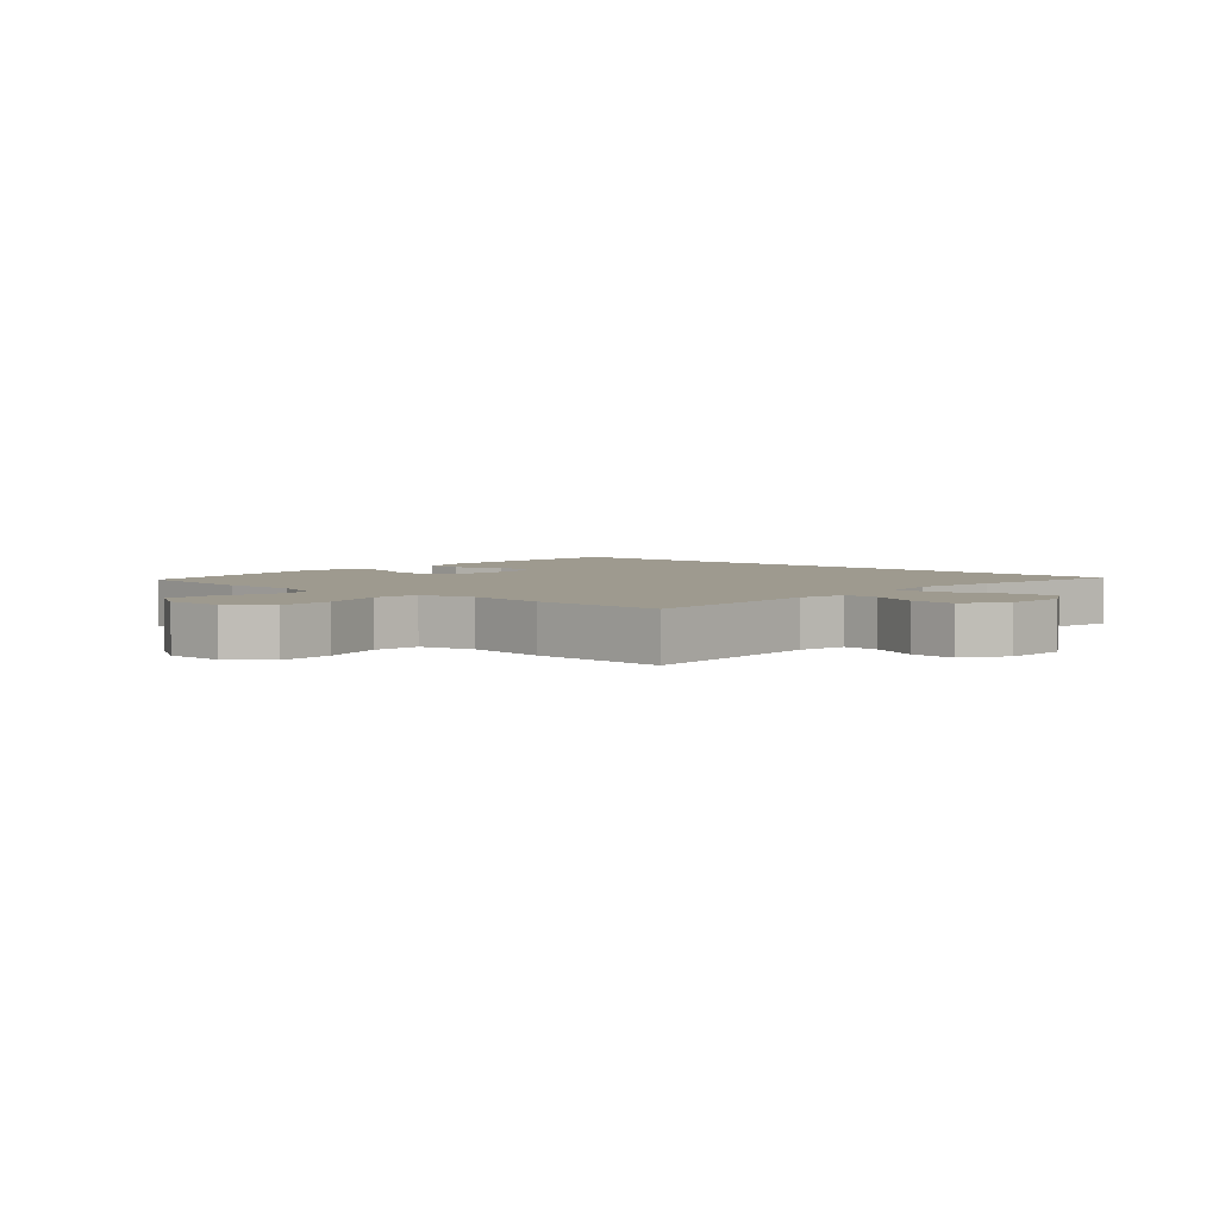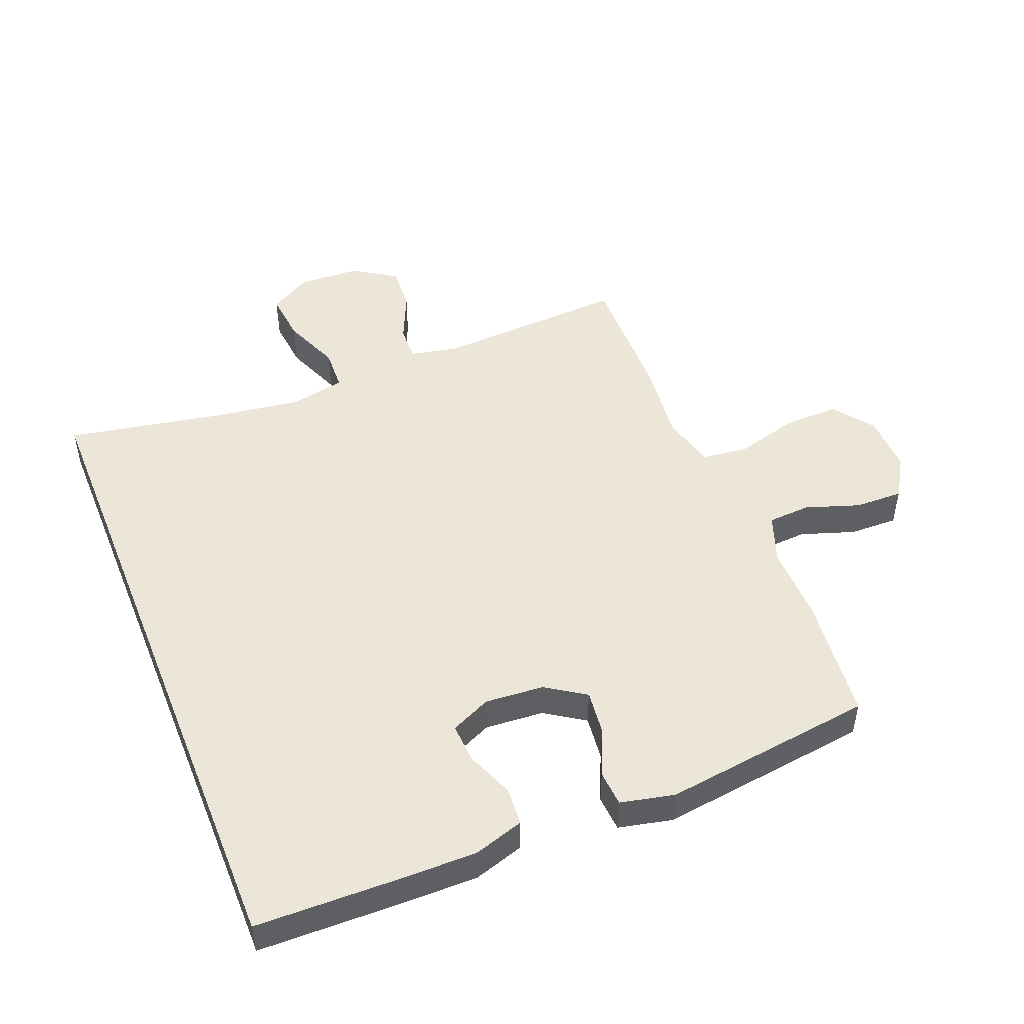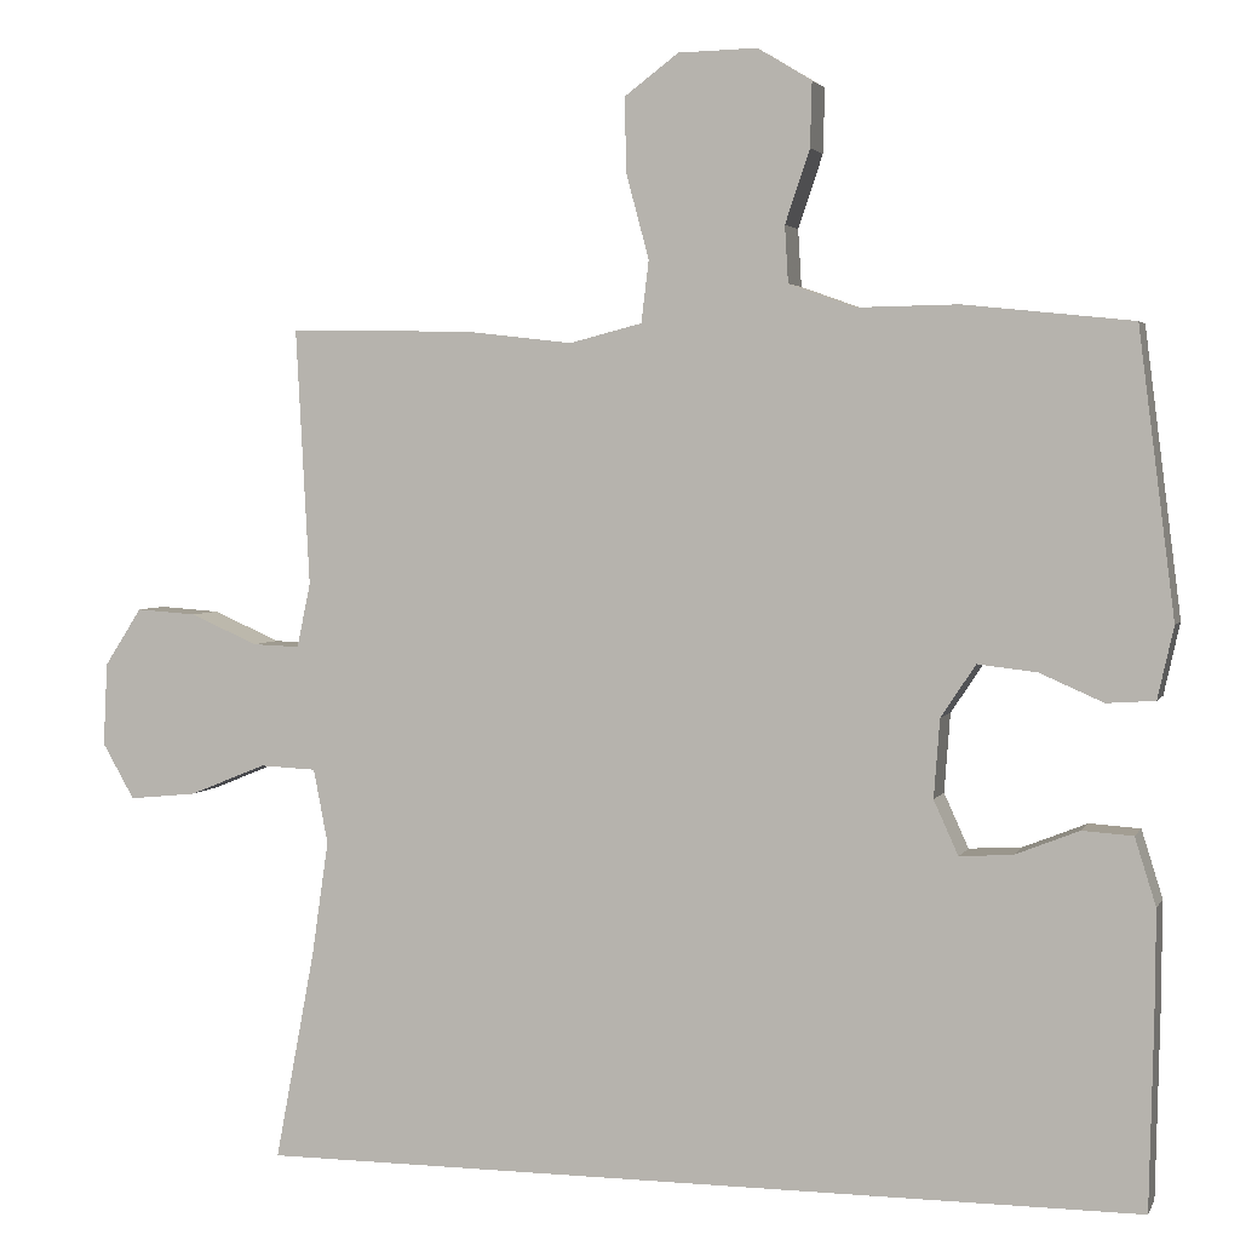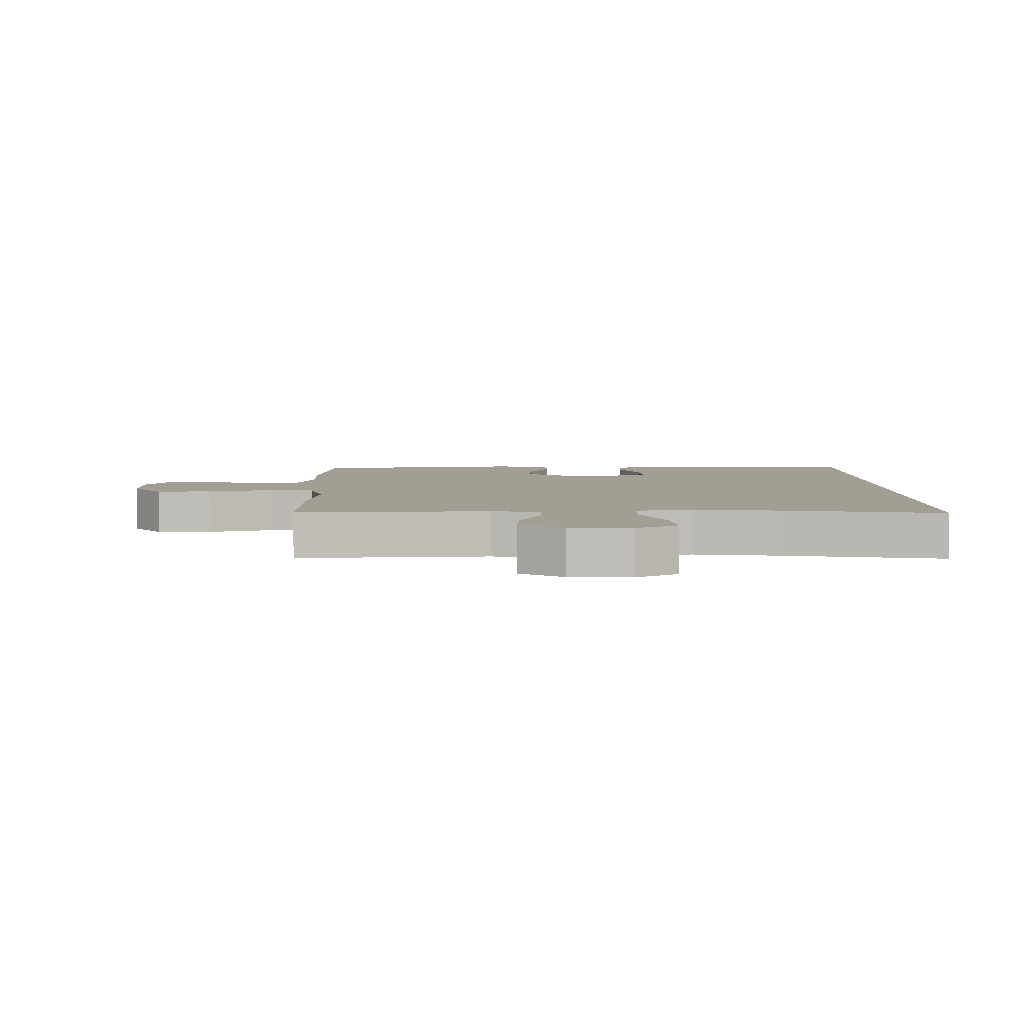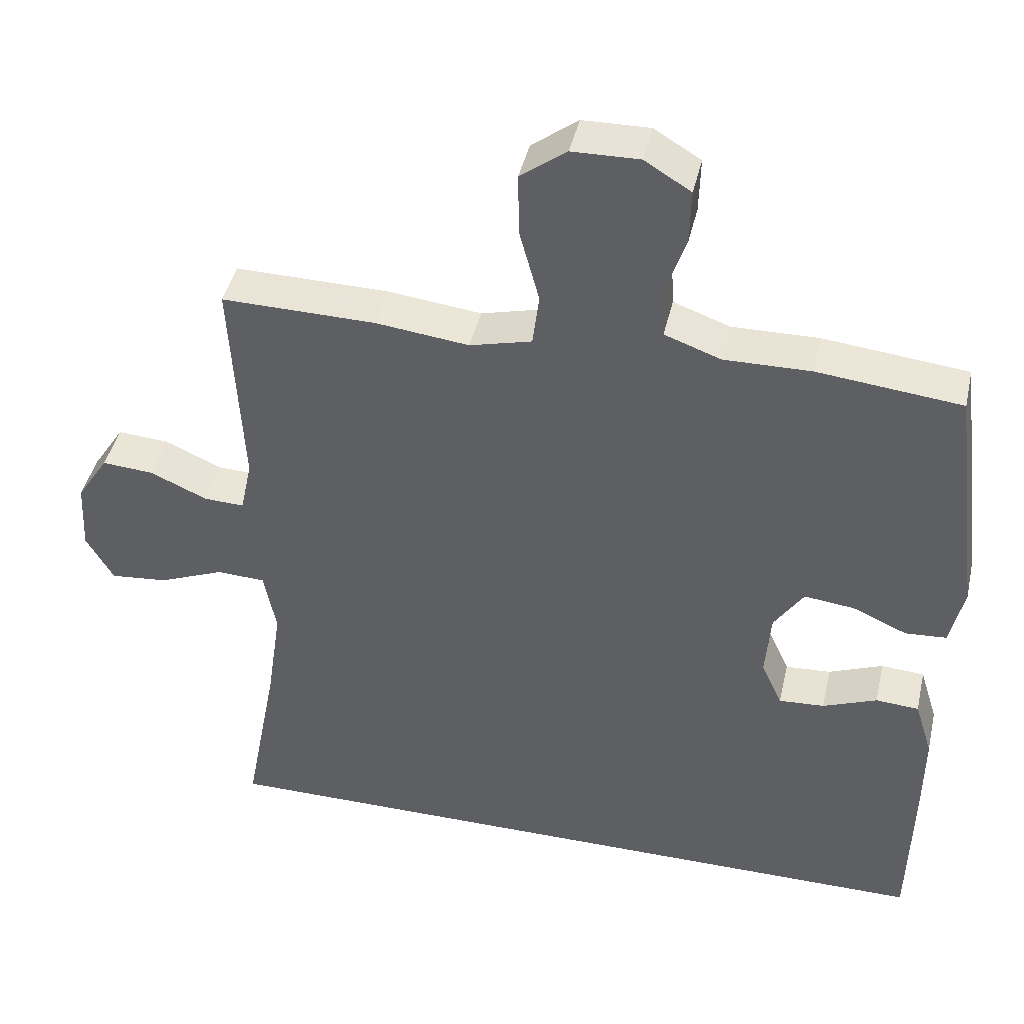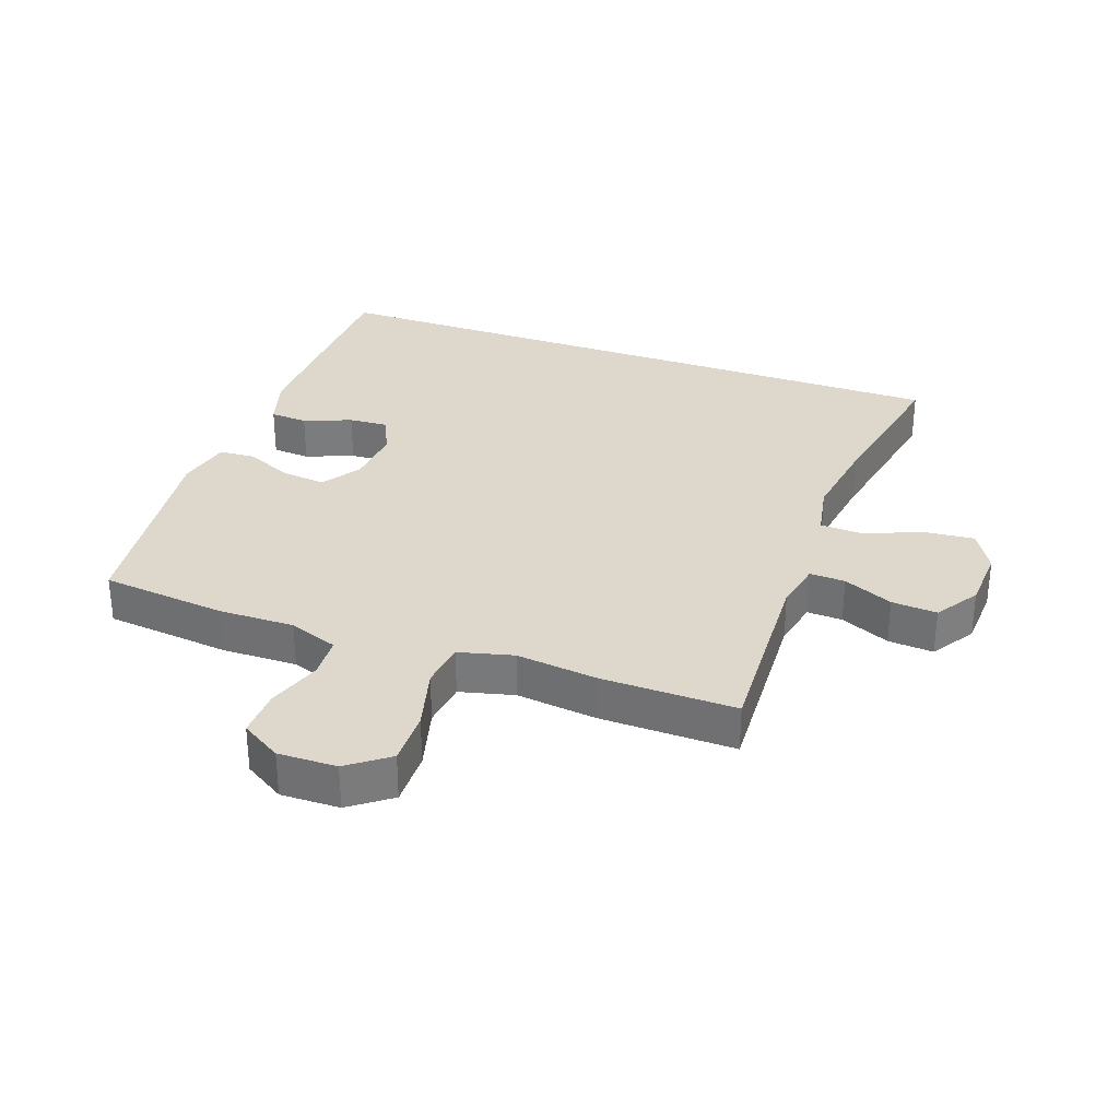
<metadata>
{"format":"obj","ext":"obj","renderer":"f3d","projection":"perspective","resolution":1024,"background":"white","views":[{"elev":3.8,"azim":42.0,"up":"+Y"},{"elev":48.9,"azim":-111.9,"up":"+Y"},{"elev":3.2,"azim":-164.1,"up":"+Z"},{"elev":5.1,"azim":88.8,"up":"+Y"},{"elev":42.9,"azim":-167.2,"up":"+Z"},{"elev":31.5,"azim":19.8,"up":"+Y"}]}
</metadata>
<code>
v 0.53 0.07 -0.5
v -0.52 0.07 -0.5
v -0.525 0.07 -0.277
v -0.526 0.07 -0.153
v -0.501 0.07 -0.073
v -0.441 0.07 -0.069
v -0.366 0.07 -0.099
v -0.303 0.07 -0.103
v -0.274 0.07 -0.039
v -0.281 0.07 0.054
v -0.322 0.07 0.116
v -0.392 0.07 0.108
v -0.467 0.07 0.075
v -0.524 0.07 0.079
v -0.543 0.07 0.164
v -0.5 0.07 0.5
v -0.301 0.07 0.521
v -0.181 0.07 0.519
v -0.103 0.07 0.547
v -0.099 0.07 0.614
v -0.128 0.07 0.7
v -0.13 0.07 0.776
v -0.066 0.07 0.815
v 0.027 0.07 0.813
v 0.091 0.07 0.765
v 0.089 0.07 0.677
v 0.062 0.07 0.577
v 0.071 0.07 0.504
v 0.157 0.07 0.482
v 0.286 0.07 0.497
v 0.5 0.07 0.5
v 0.484 0.07 0.197
v 0.5 0.07 0.121
v 0.556 0.07 0.123
v 0.635 0.07 0.158
v 0.707 0.07 0.163
v 0.751 0.07 0.095
v 0.756 0.07 -0.003
v 0.718 0.07 -0.069
v 0.638 0.07 -0.061
v 0.547 0.07 -0.024
v 0.48 0.07 -0.027
v 0.463 0.07 -0.115
v 0.483 0.07 -0.252
v 0.53 0 -0.5
v -0.52 0 -0.5
v -0.525 0 -0.277
v -0.526 0 -0.153
v -0.501 0 -0.073
v -0.441 0 -0.069
v -0.366 0 -0.099
v -0.303 0 -0.103
v -0.274 0 -0.039
v -0.281 0 0.054
v -0.322 0 0.116
v -0.392 0 0.108
v -0.467 0 0.075
v -0.524 0 0.079
v -0.543 0 0.164
v -0.5 0 0.5
v -0.301 0 0.521
v -0.181 0 0.519
v -0.103 0 0.547
v -0.099 0 0.614
v -0.128 0 0.7
v -0.13 0 0.776
v -0.066 0 0.815
v 0.027 0 0.813
v 0.091 0 0.765
v 0.089 0 0.677
v 0.062 0 0.577
v 0.071 0 0.504
v 0.157 0 0.482
v 0.286 0 0.497
v 0.5 0 0.5
v 0.484 0 0.197
v 0.5 0 0.121
v 0.556 0 0.123
v 0.635 0 0.158
v 0.707 0 0.163
v 0.751 0 0.095
v 0.756 0 -0.003
v 0.718 0 -0.069
v 0.638 0 -0.061
v 0.547 0 -0.024
v 0.48 0 -0.027
v 0.463 0 -0.115
v 0.483 0 -0.252
f 39 40 41
f 38 39 41
f 37 38 41
f 36 37 41
f 35 36 41
f 34 35 41
f 33 34 41 42
f 32 33 42 43
f 31 32 43
f 30 31 43
f 29 30 43
f 25 26 27
f 24 25 27
f 23 24 27
f 22 23 27
f 21 22 27
f 20 21 27
f 19 20 27 28
f 29 43 44
f 28 29 44
f 19 28 44
f 18 19 44
f 16 17 18
f 15 16 18
f 14 15 18
f 13 14 18
f 12 13 18
f 5 6 7
f 4 5 7
f 3 4 7
f 2 3 7
f 1 2 7
f 1 7 8
f 44 1 8 9
f 11 12 18
f 10 11 18 44
f 9 10 44
f 85 84 83
f 85 83 82
f 85 82 81
f 85 81 80
f 85 80 79
f 85 79 78
f 86 85 78 77
f 87 86 77 76
f 87 76 75
f 87 75 74
f 87 74 73
f 71 70 69
f 71 69 68
f 71 68 67
f 71 67 66
f 71 66 65
f 71 65 64
f 72 71 64 63
f 88 87 73
f 88 73 72
f 88 72 63
f 88 63 62
f 62 61 60
f 62 60 59
f 62 59 58
f 62 58 57
f 62 57 56
f 51 50 49
f 51 49 48
f 51 48 47
f 51 47 46
f 51 46 45
f 52 51 45
f 53 52 45 88
f 62 56 55
f 88 62 55 54
f 88 54 53
f 1 45 46 2
f 2 46 47 3
f 3 47 48 4
f 4 48 49 5
f 5 49 50 6
f 6 50 51 7
f 7 51 52 8
f 8 52 53 9
f 9 53 54 10
f 10 54 55 11
f 11 55 56 12
f 12 56 57 13
f 13 57 58 14
f 14 58 59 15
f 15 59 60 16
f 16 60 61 17
f 17 61 62 18
f 18 62 63 19
f 19 63 64 20
f 20 64 65 21
f 21 65 66 22
f 22 66 67 23
f 23 67 68 24
f 24 68 69 25
f 25 69 70 26
f 26 70 71 27
f 27 71 72 28
f 28 72 73 29
f 29 73 74 30
f 30 74 75 31
f 31 75 76 32
f 32 76 77 33
f 33 77 78 34
f 34 78 79 35
f 35 79 80 36
f 36 80 81 37
f 37 81 82 38
f 38 82 83 39
f 39 83 84 40
f 40 84 85 41
f 41 85 86 42
f 42 86 87 43
f 43 87 88 44
f 44 88 45 1

</code>
